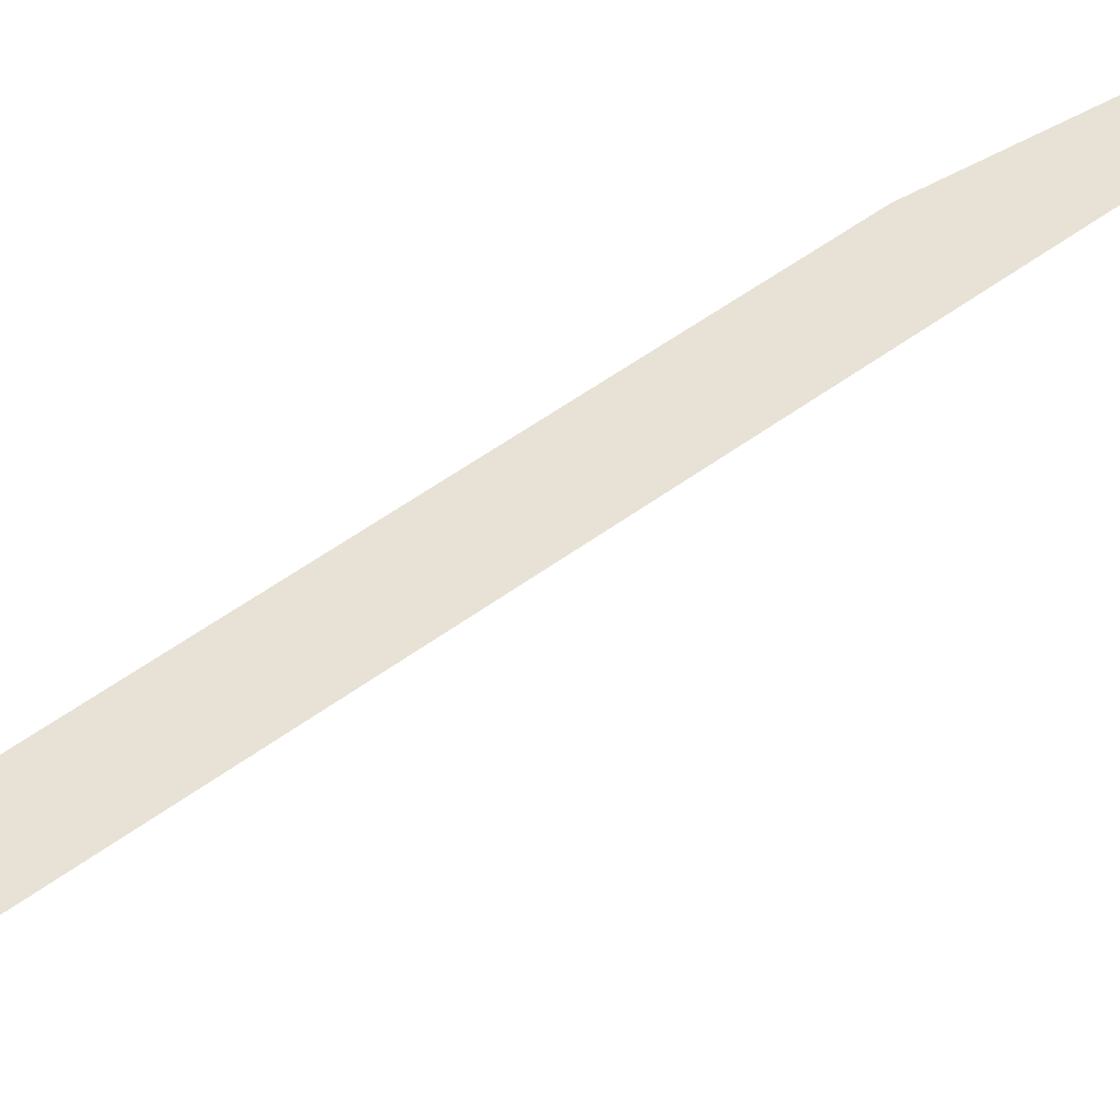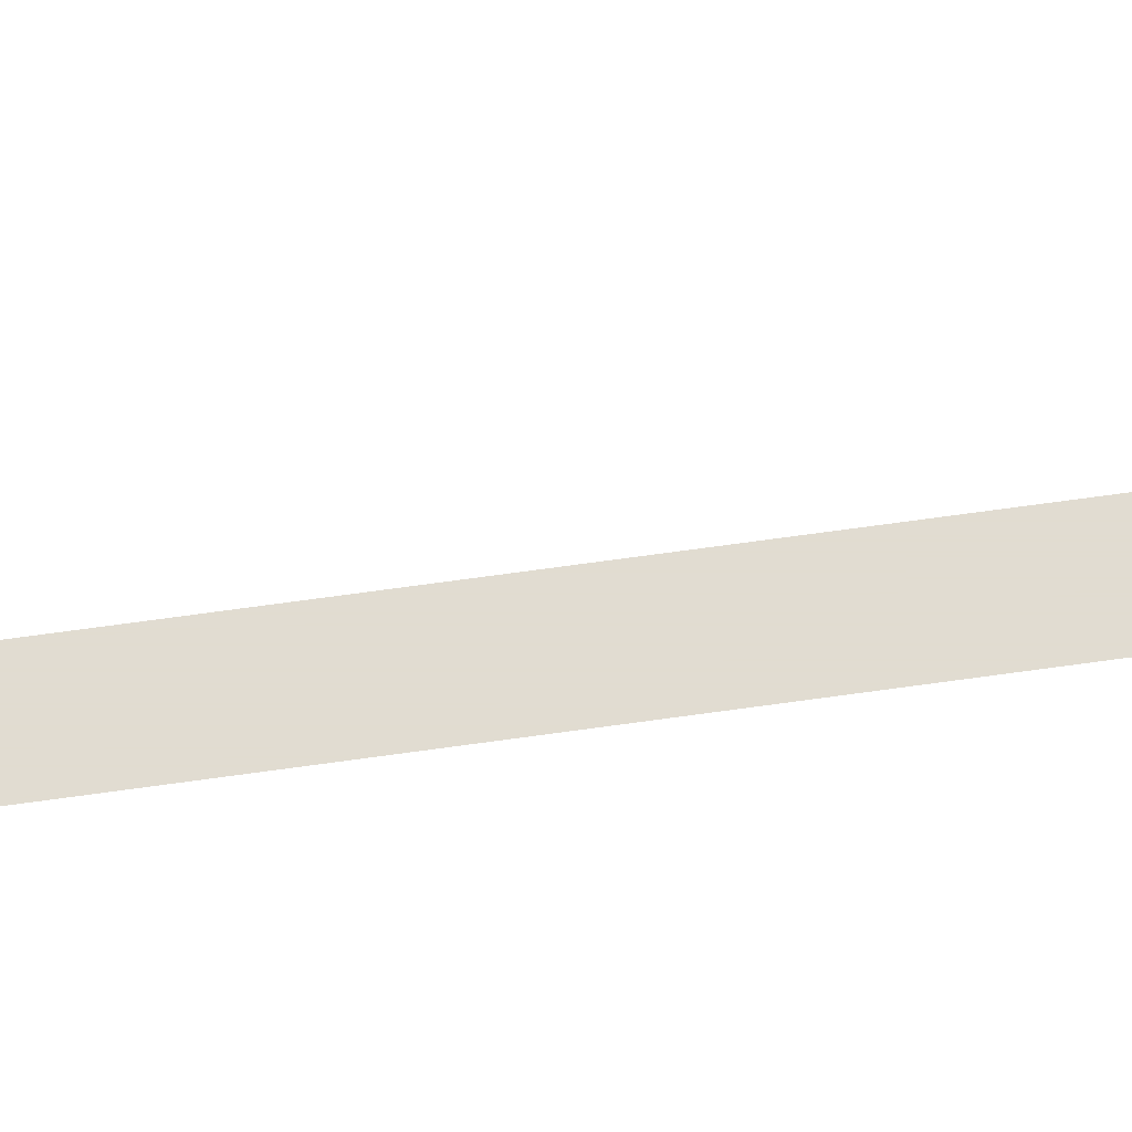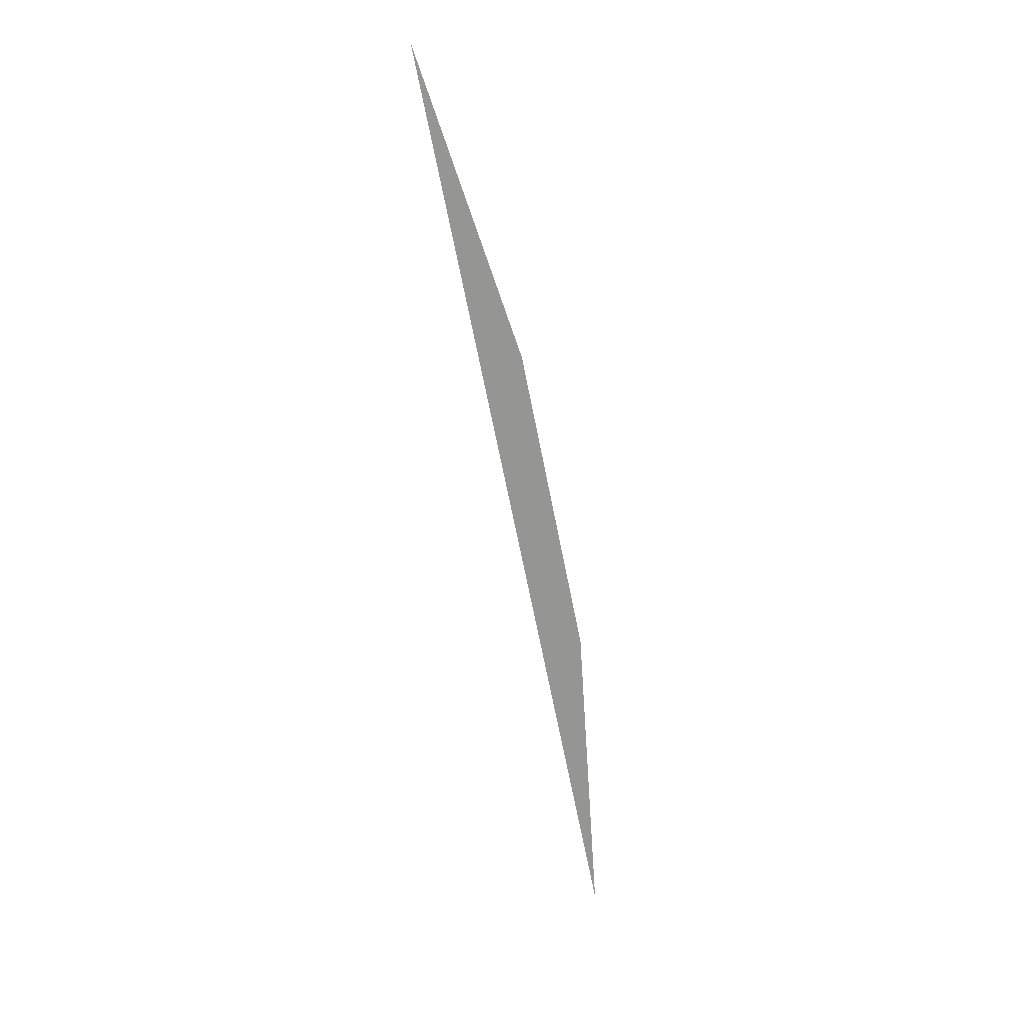
<metadata>
{"format":"obj","ext":"obj","renderer":"f3d","projection":"perspective","resolution":1024,"background":"white","views":[{"elev":40.1,"azim":-145.8,"up":"+Y"},{"elev":69.3,"azim":70.8,"up":"+Y"},{"elev":22.8,"azim":-2.2,"up":"+Z"}]}
</metadata>
<code>
v 0.05 0 0
v 0.04957 0 0.006525
v 0.04829 0 0.01294
v 0.04619 0 0.01913
g mesh1654
f 1 2 3
f 3 4 1

</code>
